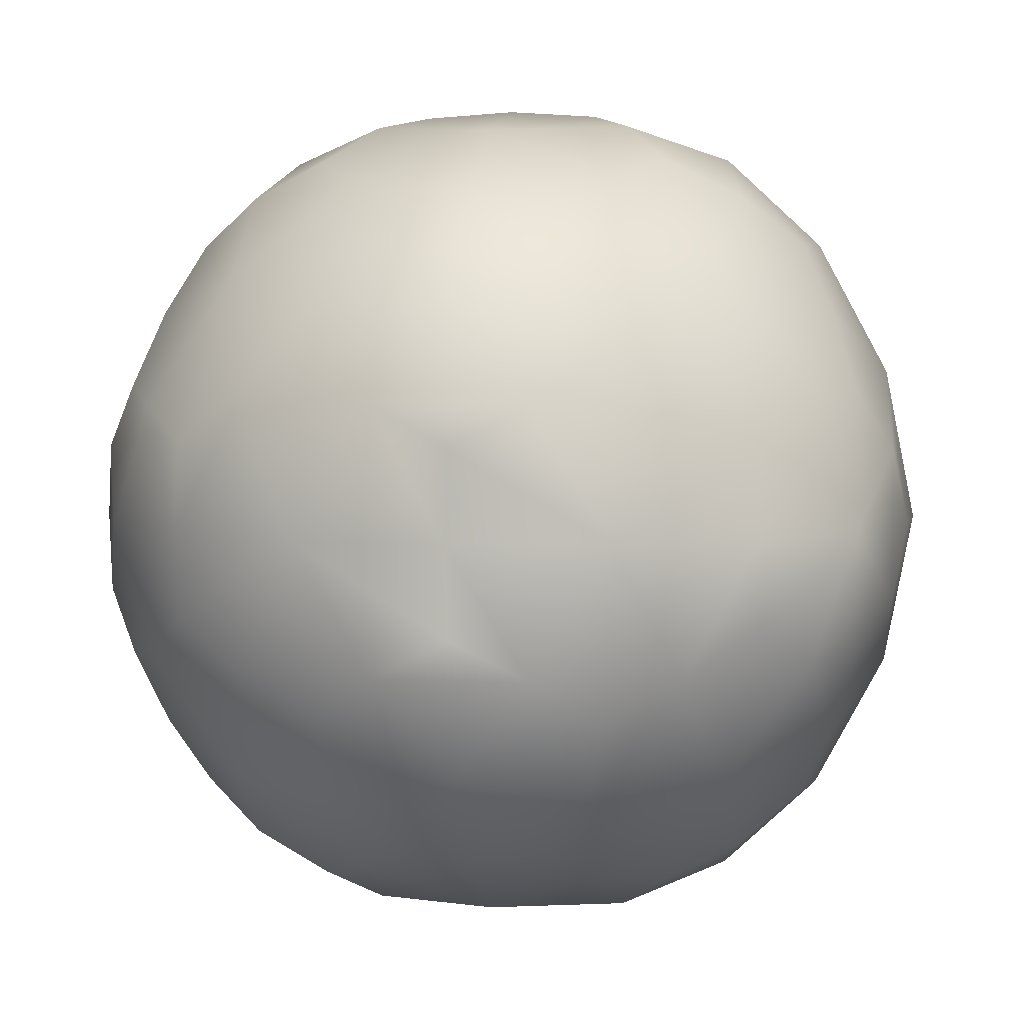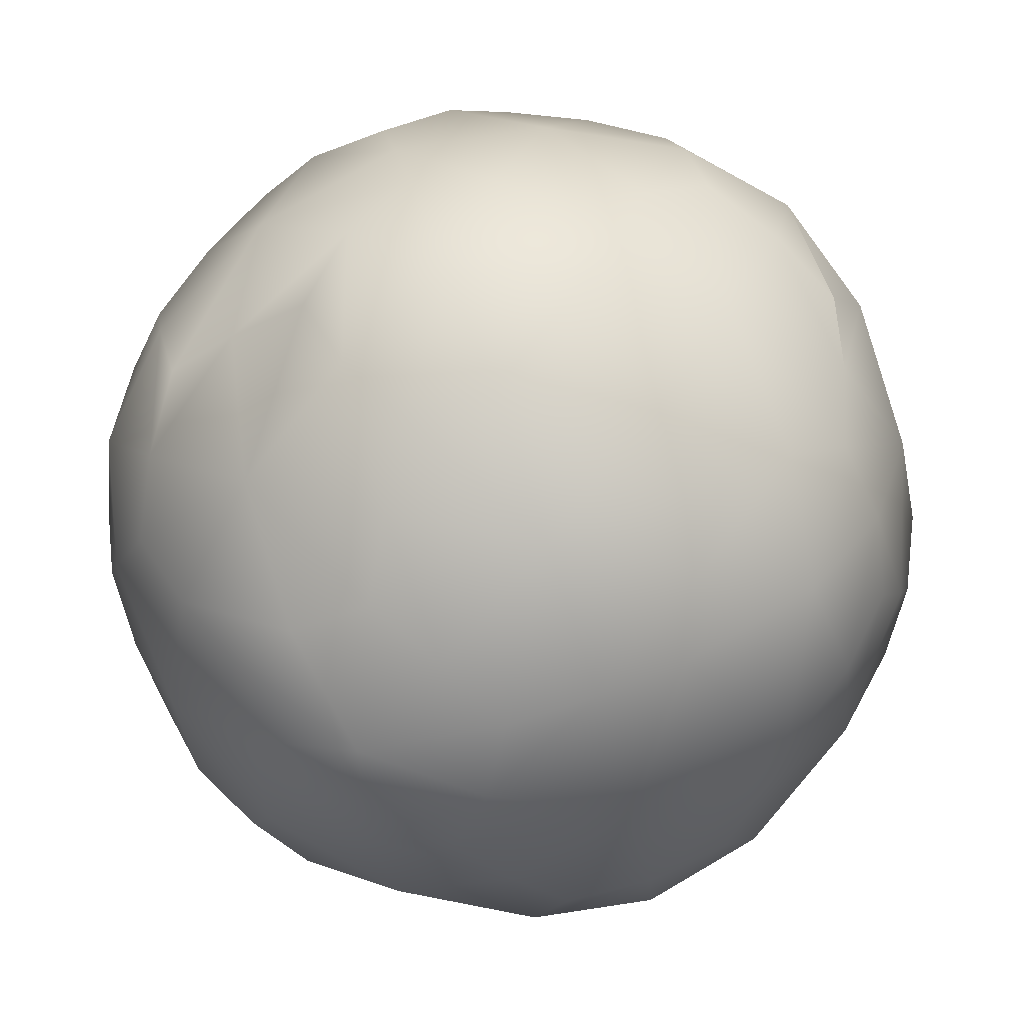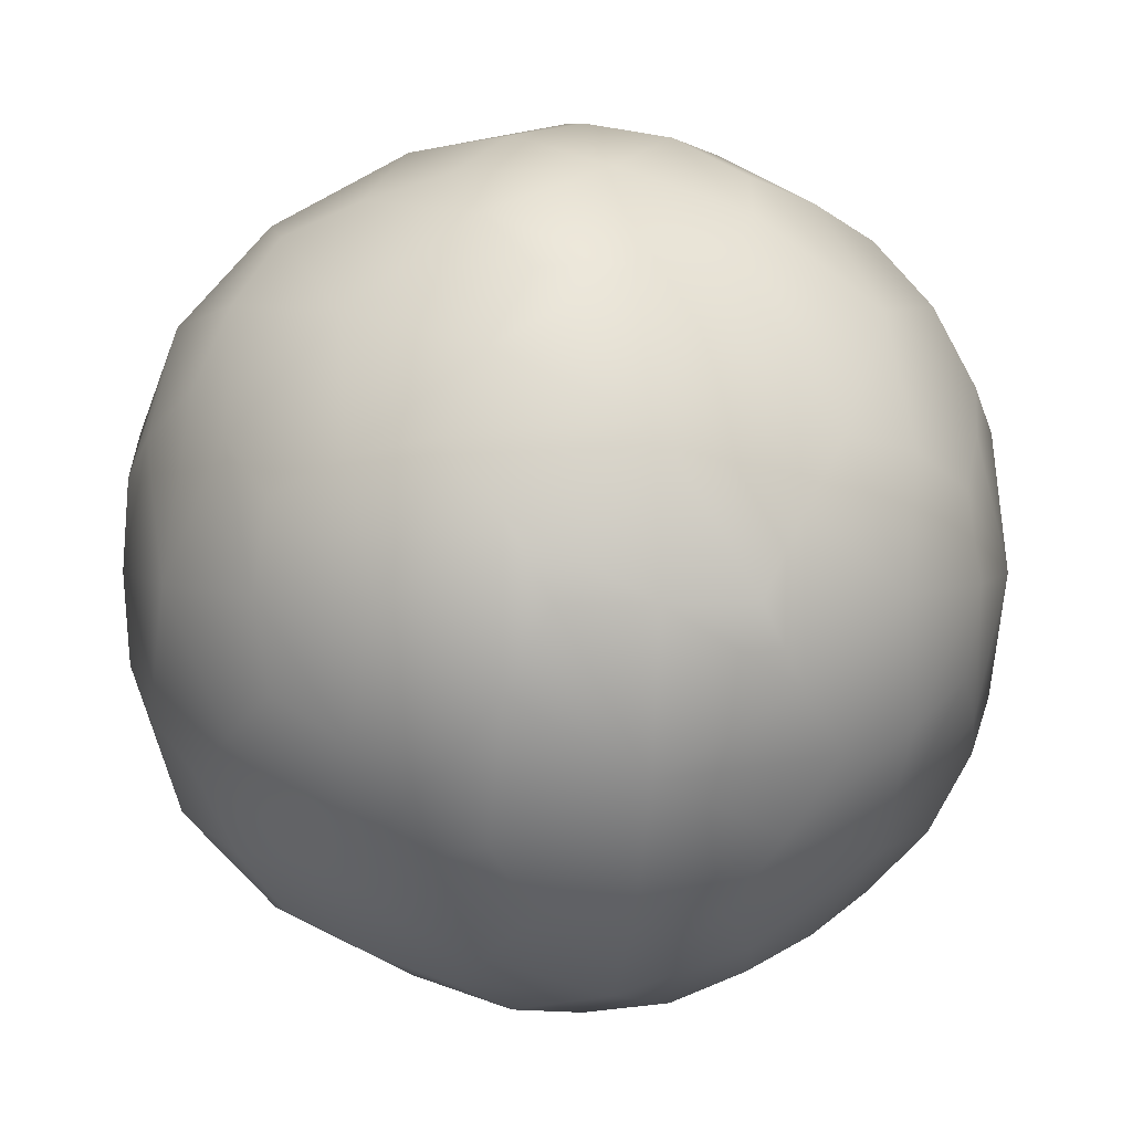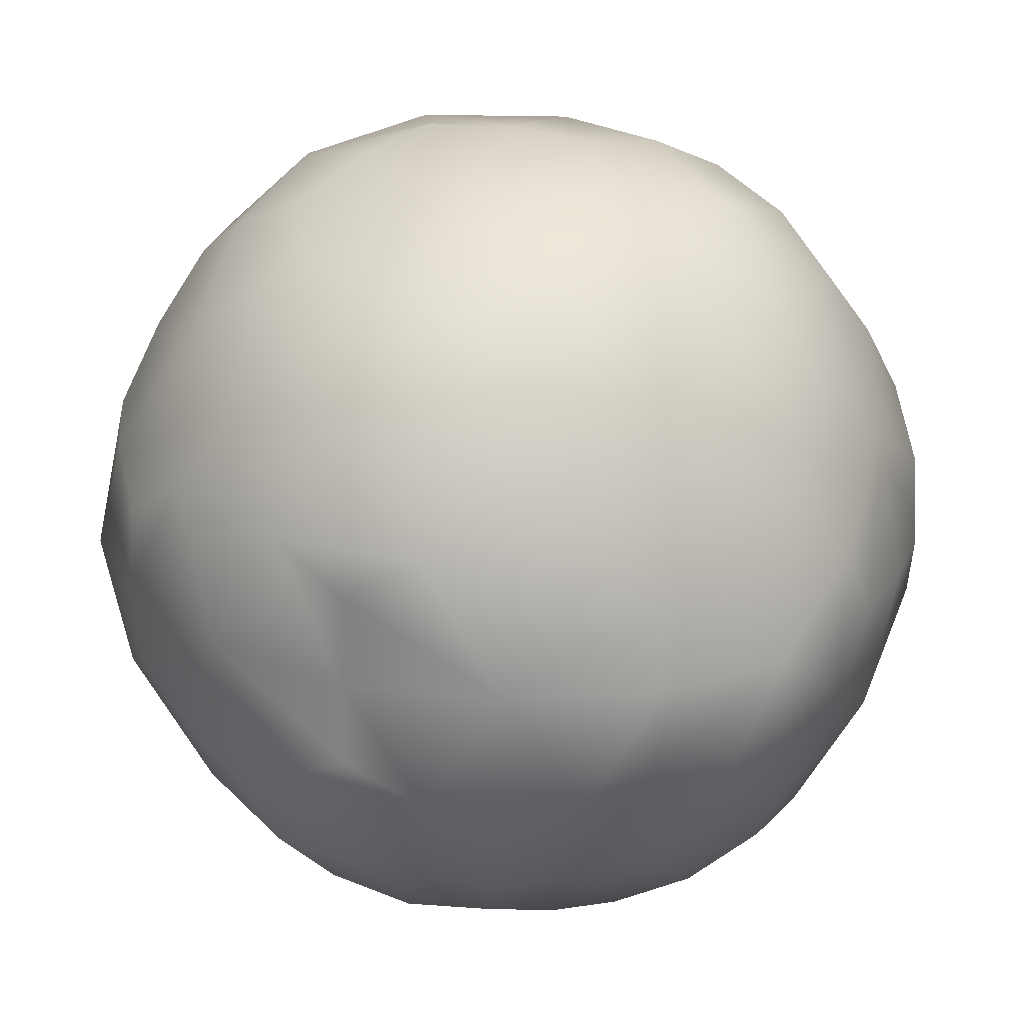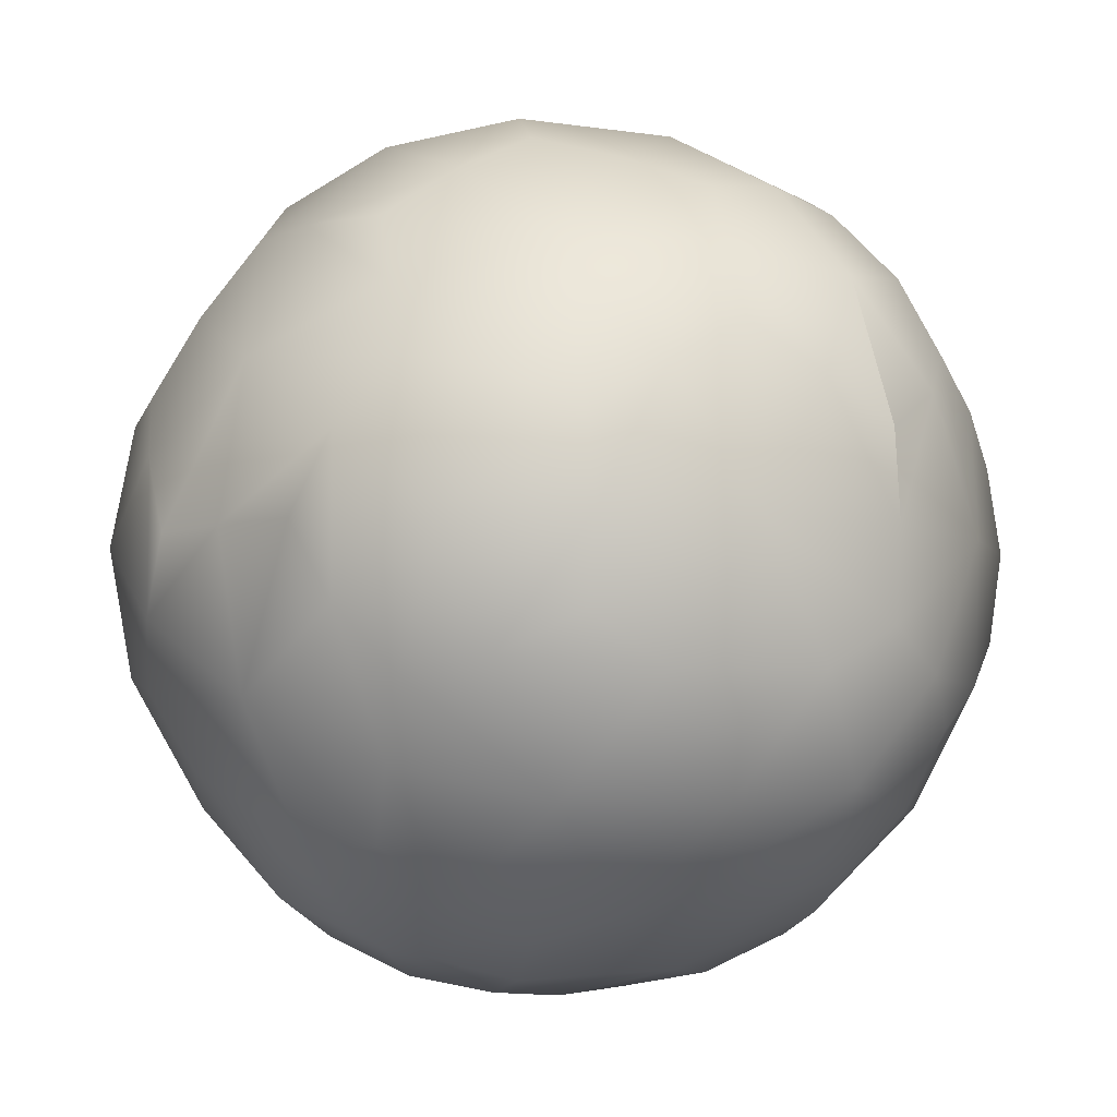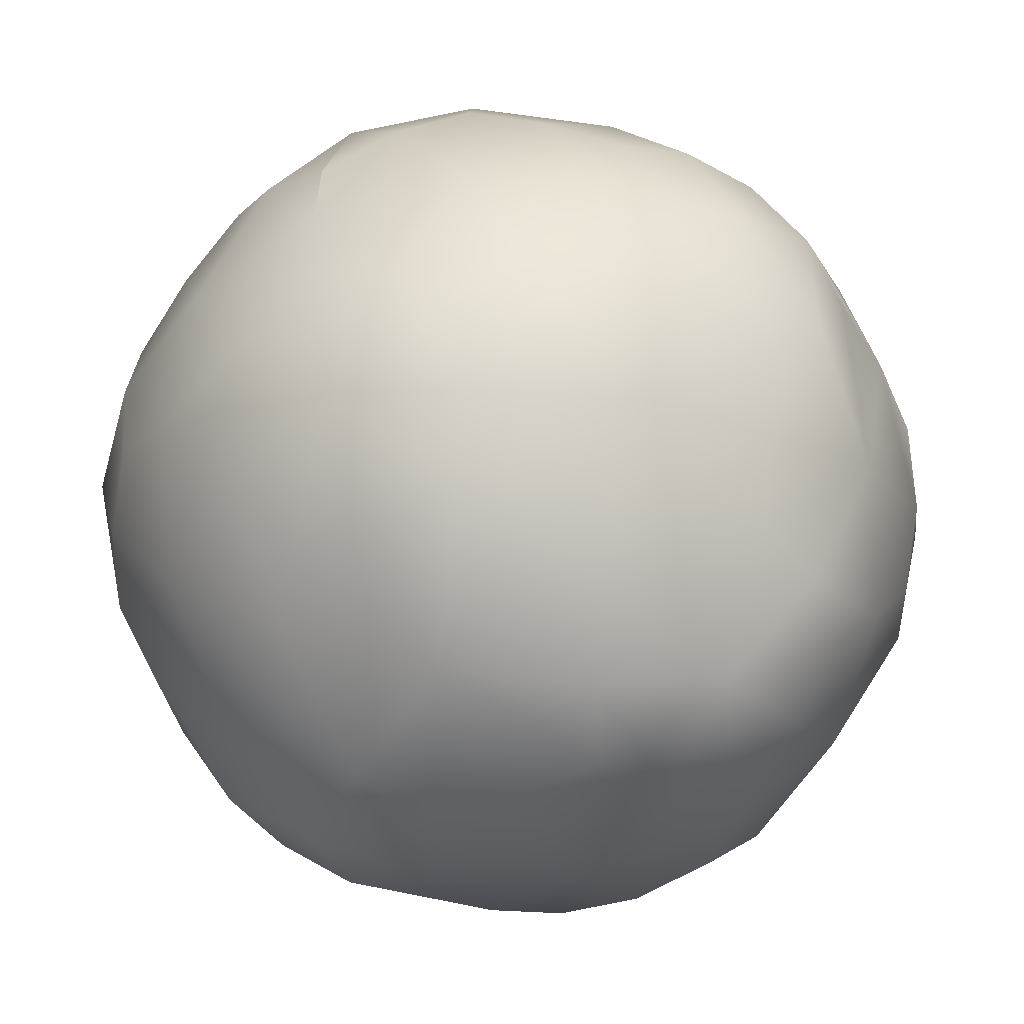
<metadata>
{"format":"obj","ext":"obj","renderer":"f3d","projection":"perspective","resolution":1024,"background":"white","views":[{"elev":4.1,"azim":-81.7,"up":"+Z"},{"elev":-31.3,"azim":-50.5,"up":"+Y"},{"elev":4.4,"azim":79.4,"up":"+Y"},{"elev":24.2,"azim":-67.8,"up":"+Z"},{"elev":-5.7,"azim":-45.2,"up":"+Y"},{"elev":-50.3,"azim":27.1,"up":"+Y"}]}
</metadata>
<code>
g football
v 0.0004549 -0.2515 -0.4071
v 0.0004549 -0.09689 -0.459
v 0.0004549 -0.09689 -0.459
v 0.08233 -0.1406 -0.4426
v 0.0004549 -0.0004549 -0.4653
v 0.166 -0.0004549 -0.4335
v 0.0004549 0.09689 -0.459
v 0.1506 -0.1906 -0.4017
v 0.1333 -0.2734 -0.3607
v 0.0004549 -0.3562 -0.3098
v 0.08233 0.1406 -0.4426
v 0.0004549 0.2515 -0.4071
v 0.2324 -0.1442 -0.3762
v 0.2679 -0.2679 -0.2679
v 0.09325 -0.3416 -0.308
v 0.1442 -0.3762 -0.2324
v 0.0004549 -0.4335 -0.166
v 0.1906 -0.4017 -0.1506
v 0.2734 -0.3607 -0.1333
v 0.2515 -0.4071 0.0004549
v 0.1406 -0.4426 -0.08233
v 0.0004549 -0.4653 0.0004549
v 0.09689 -0.459 0.0004549
v 0.0004549 -0.4335 0.166
v 0.1406 -0.4426 0.08233
v 0.3416 -0.308 -0.09325
v 0.1442 -0.3762 0.2324
v 0.1906 -0.4017 0.1506
v 0.2679 -0.2679 0.2679
v 0.2734 -0.3607 0.1333
v 0.3562 -0.3098 0.0004549
v 0.09325 -0.3416 0.308
v -0.0004549 -0.3562 0.3098
v -0.0004549 -0.2515 0.4071
v 0.1333 -0.2734 0.3607
v 0.08233 -0.1406 0.4426
v -0.0004549 -0.09689 0.459
v 0.166 0.0004549 0.4335
v -0.0004549 0.0004549 0.4653
v 0.1506 -0.1906 0.4017
v 0.2324 -0.1442 0.3762
v 0.08233 0.1406 0.4426
v -0.0004549 0.09689 0.459
v -0.0004549 0.2515 0.4071
v -0.0004549 0.09689 0.459
v 0.1333 0.2734 0.3607
v 0.1506 0.1906 0.4017
v 0.09325 0.3416 0.308
v -0.0004549 0.3562 0.3098
v 0.2679 0.2679 0.2679
v 0.1442 0.3762 0.2324
v -0.0004549 0.4335 0.166
v 0.2324 0.1442 0.3762
v 0.308 -0.09325 0.3416
v 0.3098 0.0004549 0.3562
v 0.3607 -0.1333 0.2734
v 0.4071 0.0004549 0.2515
v 0.308 0.09325 0.3416
v 0.4017 -0.1506 0.1906
v 0.3762 -0.2324 0.1442
v 0.3607 0.1333 0.2734
v 0.4426 -0.08233 0.1406
v 0.4335 -0.166 0.0004549
v 0.3416 -0.308 0.09325
v 0.3762 -0.2324 -0.1442
v 0.4017 0.1506 0.1906
v 0.4426 0.08233 0.1406
v 0.4335 0.166 0.0004549
v 0.3762 0.2324 0.1442
v 0.459 0.0004549 0.09689
v 0.4653 0.0004549 0.0004549
v 0.3607 -0.1333 -0.2734
v 0.4017 -0.1506 -0.1906
v 0.4071 0.0004549 -0.2515
v 0.4426 -0.08233 -0.1406
v 0.308 -0.09325 -0.3416
v 0.3098 0.0004549 -0.3562
v 0.459 0.0004549 -0.09689
v 0.4426 0.08233 -0.1406
v 0.308 0.09325 -0.3416
v 0.2324 0.1442 -0.3762
v 0.3607 0.1333 -0.2734
v 0.2679 0.2679 -0.2679
v 0.1506 0.1906 -0.4017
v 0.4017 0.1506 -0.1906
v 0.1333 0.2734 -0.3607
v 0.3762 0.2324 -0.1442
v 0.09325 0.3416 -0.308
v -0.0004549 0.3562 -0.3098
v -0.0004549 0.4335 -0.166
v 0.1442 0.3762 -0.2324
v 0.3416 0.308 -0.09325
v 0.2734 0.3607 -0.1333
v 0.2515 0.4071 -0.0004549
v 0.3562 0.3098 0.0004549
v 0.1906 0.4017 -0.1506
v 0.1406 0.4426 -0.08233
v 0.09689 0.459 -0.0004549
v -0.0004549 0.4653 -0.0004549
v 0.1406 0.4426 0.08233
v 0.1906 0.4017 0.1506
v 0.2734 0.3607 0.1333
v 0.3416 0.308 0.09325
v 0.0004549 -0.09689 -0.459
v 0.0004549 -0.2515 -0.4071
v 0.0004549 -0.09689 -0.459
v -0.08233 -0.1406 -0.4426
v 0.0004549 -0.0004549 -0.4653
v -0.166 -0.0004549 -0.4335
v 0.0004549 0.09689 -0.459
v -0.1506 -0.1906 -0.4017
v -0.1333 -0.2734 -0.3607
v 0.0004549 -0.3562 -0.3098
v -0.08233 0.1406 -0.4426
v 0.0004549 0.2515 -0.4071
v -0.2324 -0.1442 -0.3762
v -0.2679 -0.2679 -0.2679
v -0.09325 -0.3416 -0.308
v -0.1442 -0.3762 -0.2324
v 0.0004549 -0.4335 -0.166
v -0.1906 -0.4017 -0.1506
v -0.2734 -0.3607 -0.1333
v -0.2515 -0.4071 0.0004549
v -0.1406 -0.4426 -0.08233
v 0.0004549 -0.4653 0.0004549
v -0.09689 -0.459 0.0004549
v 0.0004549 -0.4335 0.166
v -0.1406 -0.4426 0.08233
v -0.3416 -0.308 -0.09325
v -0.1442 -0.3762 0.2324
v -0.1906 -0.4017 0.1506
v -0.2679 -0.2679 0.2679
v -0.2734 -0.3607 0.1333
v -0.3562 -0.3098 -0.0004549
v -0.09325 -0.3416 0.308
v -0.0004549 -0.3562 0.3098
v -0.0004549 -0.2515 0.4071
v -0.1333 -0.2734 0.3607
v -0.08233 -0.1406 0.4426
v -0.0004549 -0.09689 0.459
v -0.166 0.0004549 0.4335
v -0.0004549 0.0004549 0.4653
v -0.1506 -0.1906 0.4017
v -0.2324 -0.1442 0.3762
v -0.08233 0.1406 0.4426
v -0.0004549 0.09689 0.459
v -0.0004549 0.2515 0.4071
v -0.0004549 0.09689 0.459
v -0.1333 0.2734 0.3607
v -0.1506 0.1906 0.4017
v -0.09325 0.3416 0.308
v -0.2679 0.2679 0.2679
v -0.2324 0.1442 0.3762
v -0.0004549 0.3562 0.3098
v -0.1442 0.3762 0.2324
v -0.0004549 0.4335 0.166
v -0.308 -0.09325 0.3416
v -0.3098 0.0004549 0.3562
v -0.3607 -0.1333 0.2734
v -0.4071 -0.0004549 0.2515
v -0.308 0.09325 0.3416
v -0.4017 -0.1506 0.1906
v -0.3762 -0.2324 0.1442
v -0.3607 0.1333 0.2734
v -0.4426 -0.08233 0.1406
v -0.4335 -0.166 -0.0004549
v -0.3416 -0.308 0.09325
v -0.3762 -0.2324 -0.1442
v -0.4017 0.1506 0.1906
v -0.4426 0.08233 0.1406
v -0.4335 0.166 -0.0004549
v -0.3762 0.2324 0.1442
v -0.459 -0.0004549 0.09689
v -0.4653 -0.0004549 -0.0004549
v -0.3607 -0.1333 -0.2734
v -0.4017 -0.1506 -0.1906
v -0.4071 -0.0004549 -0.2515
v -0.4426 -0.08233 -0.1406
v -0.308 -0.09325 -0.3416
v -0.3098 -0.0004549 -0.3562
v -0.459 -0.0004549 -0.09689
v -0.4426 0.08233 -0.1406
v -0.308 0.09325 -0.3416
v -0.2324 0.1442 -0.3762
v -0.3607 0.1333 -0.2734
v -0.2679 0.2679 -0.2679
v -0.4017 0.1506 -0.1906
v -0.3762 0.2324 -0.1442
v -0.1506 0.1906 -0.4017
v -0.1333 0.2734 -0.3607
v -0.09325 0.3416 -0.308
v -0.0004549 0.3562 -0.3098
v -0.0004549 0.4335 -0.166
v -0.1442 0.3762 -0.2324
v -0.3416 0.308 -0.09325
v -0.2734 0.3607 -0.1333
v -0.2515 0.4071 -0.0004549
v -0.3562 0.3098 -0.0004549
v -0.1906 0.4017 -0.1506
v -0.1406 0.4426 -0.08233
v -0.09689 0.459 -0.0004549
v -0.0004549 0.4653 -0.0004549
v -0.1406 0.4426 0.08233
v -0.1906 0.4017 0.1506
v -0.2734 0.3607 0.1333
v -0.3416 0.308 0.09325
g football_0
f 3 2 1
f 4 1 2
f 2 5 4
f 6 4 5
f 5 7 6
f 4 8 1
f 4 6 8
f 9 1 8
f 1 9 10
f 11 6 7
f 12 11 7
f 13 8 6
f 8 13 9
f 14 9 13
f 9 14 15
f 15 10 9
f 15 16 10
f 16 15 14
f 17 10 16
f 16 18 17
f 14 19 16
f 18 16 19
f 19 20 18
f 21 17 18
f 21 18 20
f 17 21 22
f 23 22 21
f 22 23 24
f 23 21 25
f 20 25 21
f 25 24 23
f 19 14 26
f 19 26 20
f 24 25 27
f 25 20 28
f 28 27 25
f 27 28 29
f 30 29 28
f 30 28 20
f 31 20 26
f 20 31 30
f 27 32 24
f 33 24 32
f 33 32 34
f 32 27 35
f 35 34 32
f 29 35 27
f 34 35 36
f 34 36 37
f 36 38 37
f 39 37 38
f 40 36 35
f 35 29 40
f 40 41 36
f 38 36 41
f 41 40 29
f 38 42 39
f 43 39 42
f 42 44 43
f 45 43 44
f 44 42 46
f 42 38 47
f 47 46 42
f 46 48 44
f 49 44 48
f 46 50 48
f 51 48 50
f 48 51 49
f 52 49 51
f 47 53 46
f 53 47 38
f 50 46 53
f 41 54 38
f 38 55 53
f 55 38 54
f 54 41 56
f 54 56 55
f 57 55 56
f 29 56 41
f 58 53 55
f 53 58 50
f 55 57 58
f 56 29 59
f 56 59 57
f 60 59 29
f 29 30 60
f 61 50 58
f 61 58 57
f 59 60 62
f 62 57 59
f 63 62 60
f 60 64 63
f 64 60 30
f 64 30 31
f 31 63 64
f 63 31 65
f 26 65 31
f 65 26 14
f 61 57 66
f 57 62 67
f 67 66 57
f 67 68 66
f 69 66 68
f 66 69 61
f 50 61 69
f 70 67 62
f 62 63 70
f 70 71 67
f 68 67 71
f 71 70 63
f 14 72 65
f 65 73 63
f 73 65 72
f 72 74 73
f 75 63 73
f 63 75 71
f 75 73 74
f 72 14 76
f 13 76 14
f 76 77 72
f 76 13 77
f 74 72 77
f 6 77 13
f 78 71 75
f 71 78 68
f 78 75 79
f 74 79 75
f 79 68 78
f 77 6 80
f 77 80 74
f 81 80 6
f 6 11 81
f 82 74 80
f 80 81 82
f 83 82 81
f 81 84 83
f 84 81 11
f 82 85 74
f 79 74 85
f 82 83 85
f 84 11 86
f 86 83 84
f 12 86 11
f 85 87 79
f 68 79 87
f 87 85 83
f 86 12 88
f 89 88 12
f 89 90 88
f 88 91 86
f 83 86 91
f 91 88 90
f 87 92 68
f 83 93 87
f 92 87 93
f 93 94 92
f 95 68 92
f 95 92 94
f 68 95 69
f 91 96 83
f 93 83 96
f 96 91 97
f 96 97 93
f 90 97 91
f 94 93 97
f 97 90 98
f 97 98 94
f 99 98 90
f 98 99 100
f 100 94 98
f 52 100 99
f 100 52 101
f 100 101 94
f 51 101 52
f 102 94 101
f 101 51 102
f 94 102 95
f 50 102 51
f 103 95 102
f 102 50 103
f 103 69 95
f 69 103 50
f 106 105 104
f 107 104 105
f 104 107 108
f 109 108 107
f 108 109 110
f 107 105 111
f 107 111 109
f 112 111 105
f 105 113 112
f 114 110 109
f 114 115 110
f 116 109 111
f 111 112 116
f 117 116 112
f 112 118 117
f 118 112 113
f 118 113 119
f 119 117 118
f 120 119 113
f 119 120 121
f 117 119 122
f 121 122 119
f 122 121 123
f 124 121 120
f 124 123 121
f 120 125 124
f 126 124 125
f 125 127 126
f 126 128 124
f 123 124 128
f 128 126 127
f 122 129 117
f 122 123 129
f 127 130 128
f 128 131 123
f 131 128 130
f 130 132 131
f 133 131 132
f 133 123 131
f 134 129 123
f 123 133 134
f 130 127 135
f 136 135 127
f 136 137 135
f 135 138 130
f 138 135 137
f 132 130 138
f 137 139 138
f 139 137 140
f 139 140 141
f 142 141 140
f 143 138 139
f 138 143 132
f 143 139 144
f 141 144 139
f 144 132 143
f 141 142 145
f 146 145 142
f 145 146 147
f 148 147 146
f 147 149 145
f 145 150 141
f 150 145 149
f 149 147 151
f 149 151 152
f 152 153 149
f 150 149 153
f 153 141 150
f 154 151 147
f 151 154 155
f 155 152 151
f 156 155 154
f 144 141 157
f 141 153 158
f 158 157 141
f 157 159 144
f 157 158 159
f 160 159 158
f 132 144 159
f 161 158 153
f 153 152 161
f 158 161 160
f 159 162 132
f 159 160 162
f 163 132 162
f 132 163 133
f 164 161 152
f 164 160 161
f 162 165 163
f 165 162 160
f 166 163 165
f 163 166 167
f 167 133 163
f 167 134 133
f 134 167 166
f 166 168 134
f 129 134 168
f 168 117 129
f 164 169 160
f 160 170 165
f 170 160 169
f 170 169 171
f 172 171 169
f 169 164 172
f 152 172 164
f 173 165 170
f 165 173 166
f 173 170 174
f 171 174 170
f 174 166 173
f 117 168 175
f 168 166 176
f 176 175 168
f 175 176 177
f 178 176 166
f 166 174 178
f 178 177 176
f 175 179 117
f 116 117 179
f 179 175 180
f 179 180 116
f 177 180 175
f 109 116 180
f 181 178 174
f 174 171 181
f 181 182 178
f 177 178 182
f 182 181 171
f 180 183 109
f 180 177 183
f 184 109 183
f 109 184 114
f 185 183 177
f 183 185 184
f 186 184 185
f 185 187 186
f 185 177 187
f 182 187 177
f 187 182 188
f 171 188 182
f 188 186 187
f 189 114 184
f 184 186 189
f 189 190 114
f 190 189 186
f 115 114 190
f 190 191 115
f 192 115 191
f 192 191 193
f 191 190 194
f 186 194 190
f 194 193 191
f 188 171 195
f 186 188 196
f 195 196 188
f 196 195 197
f 198 195 171
f 198 197 195
f 171 172 198
f 194 186 199
f 196 199 186
f 199 200 194
f 199 196 200
f 193 194 200
f 197 200 196
f 200 201 193
f 200 197 201
f 202 193 201
f 201 203 202
f 203 201 197
f 156 202 203
f 203 204 156
f 203 197 204
f 155 156 204
f 205 204 197
f 204 205 155
f 197 198 205
f 152 155 205
f 206 205 198
f 205 206 152
f 206 198 172
f 172 152 206

</code>
